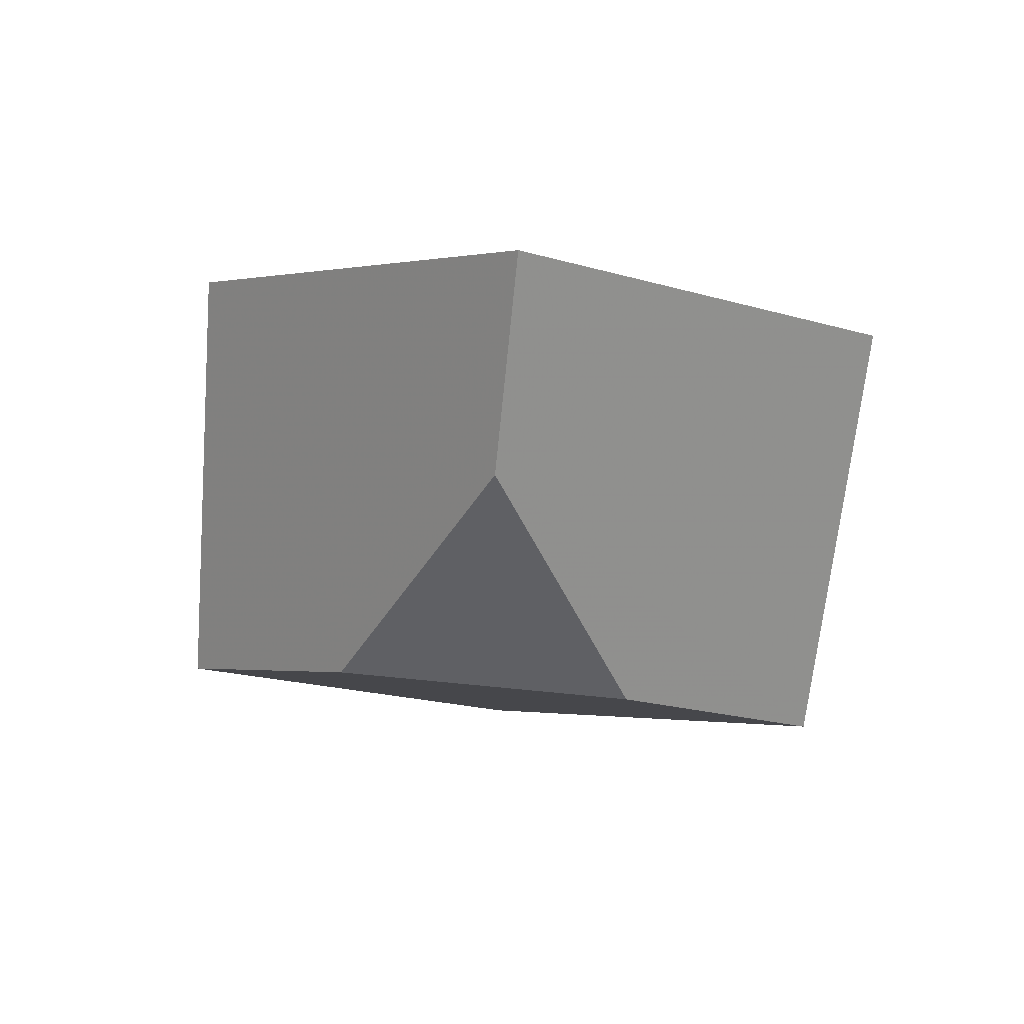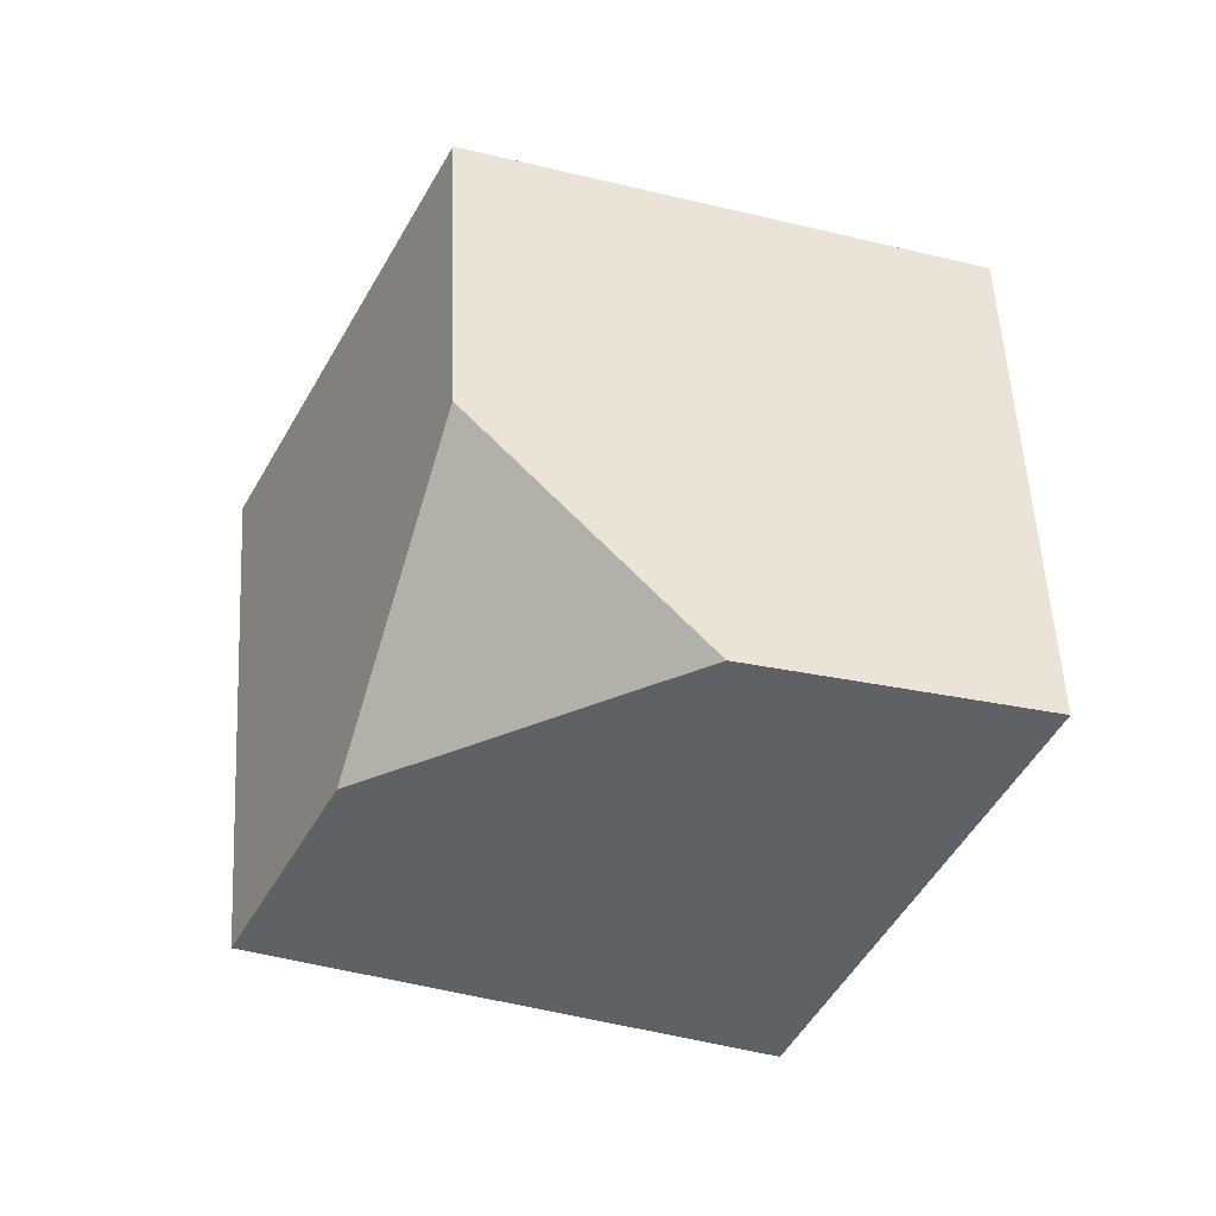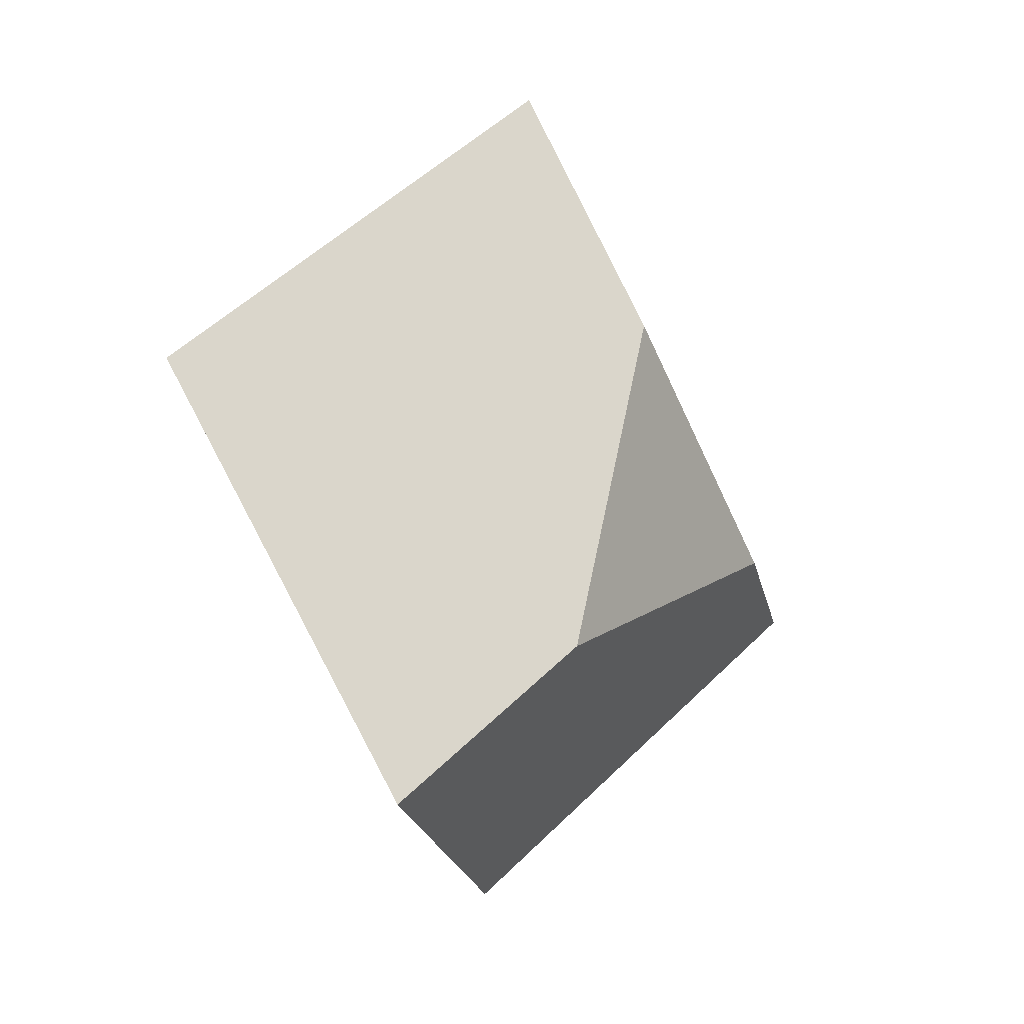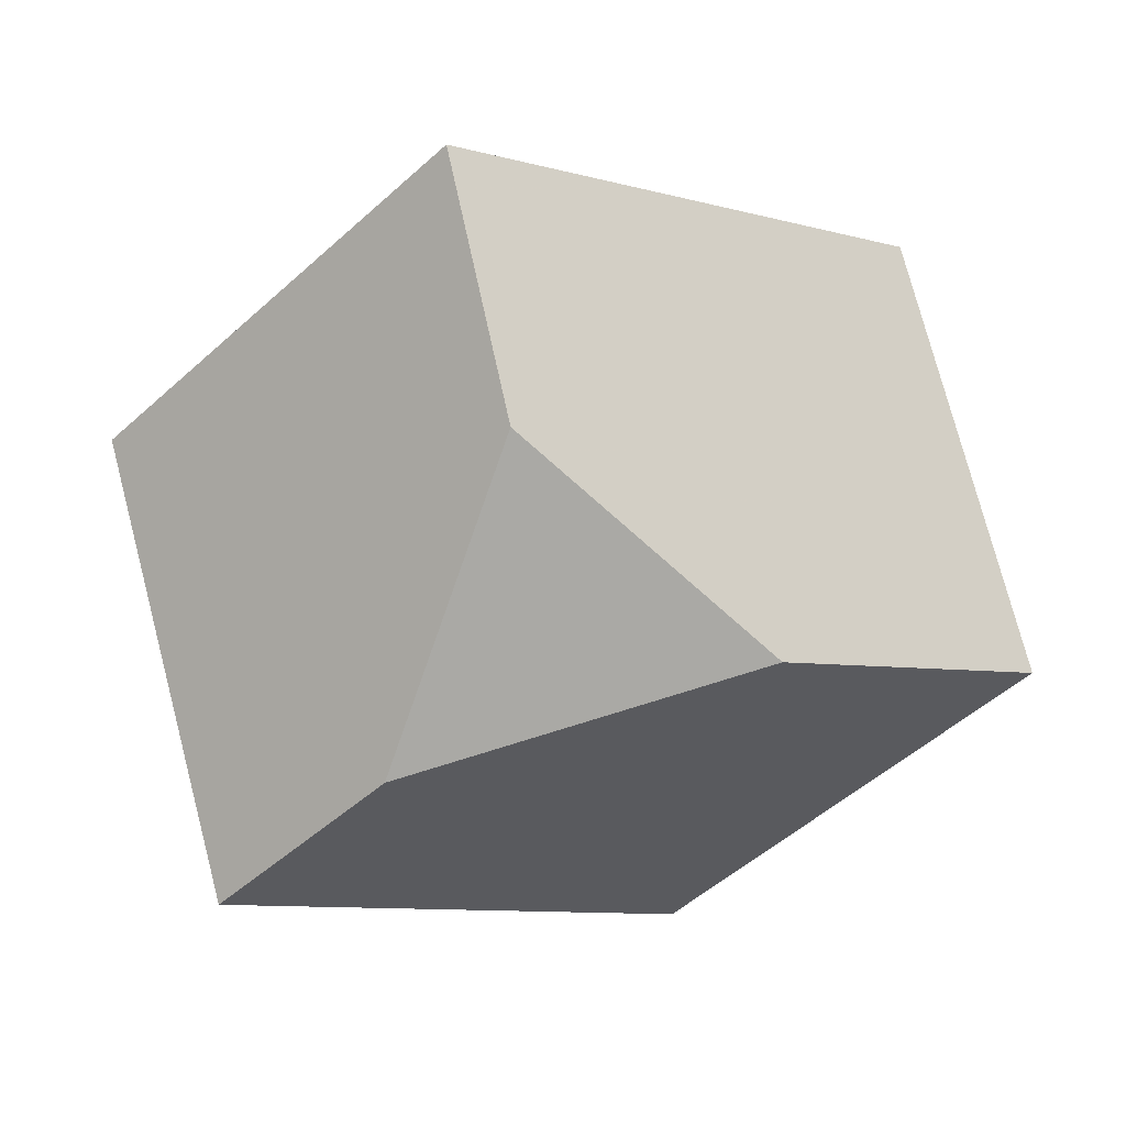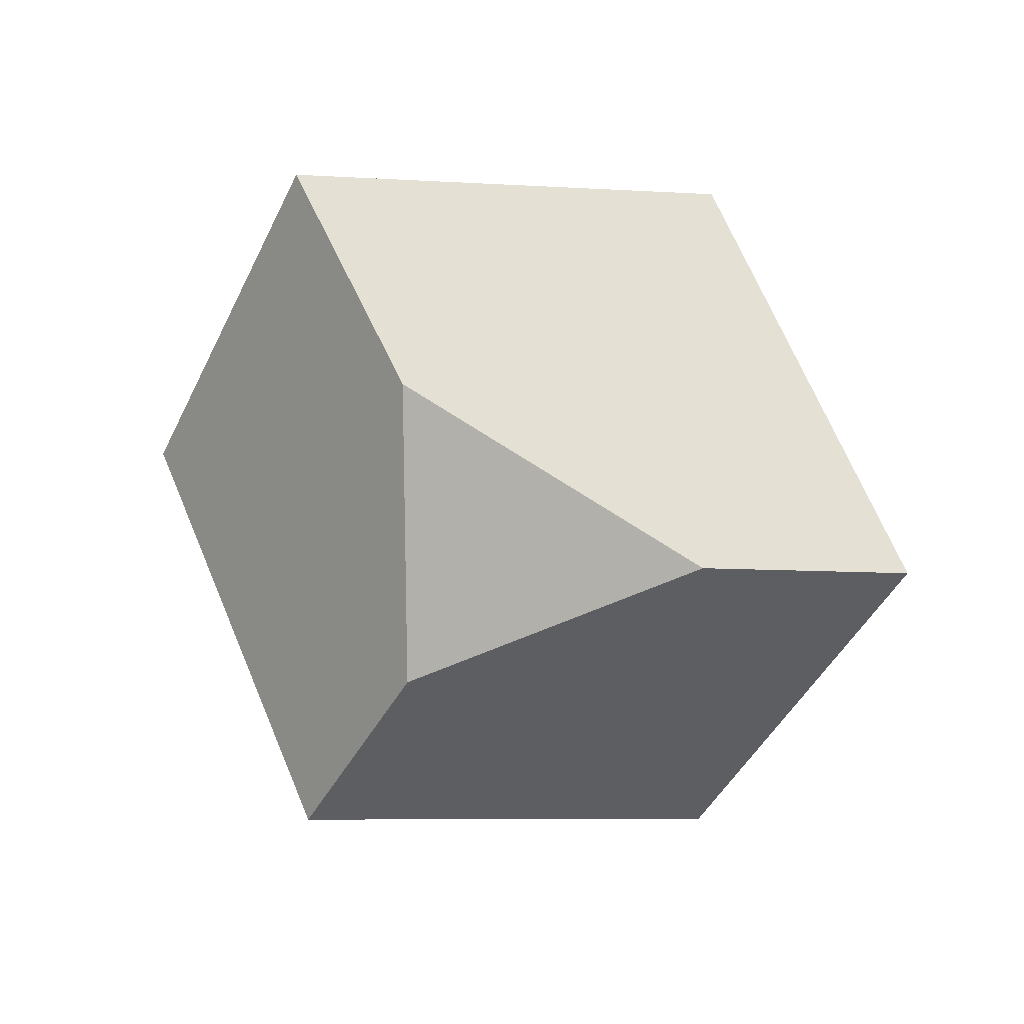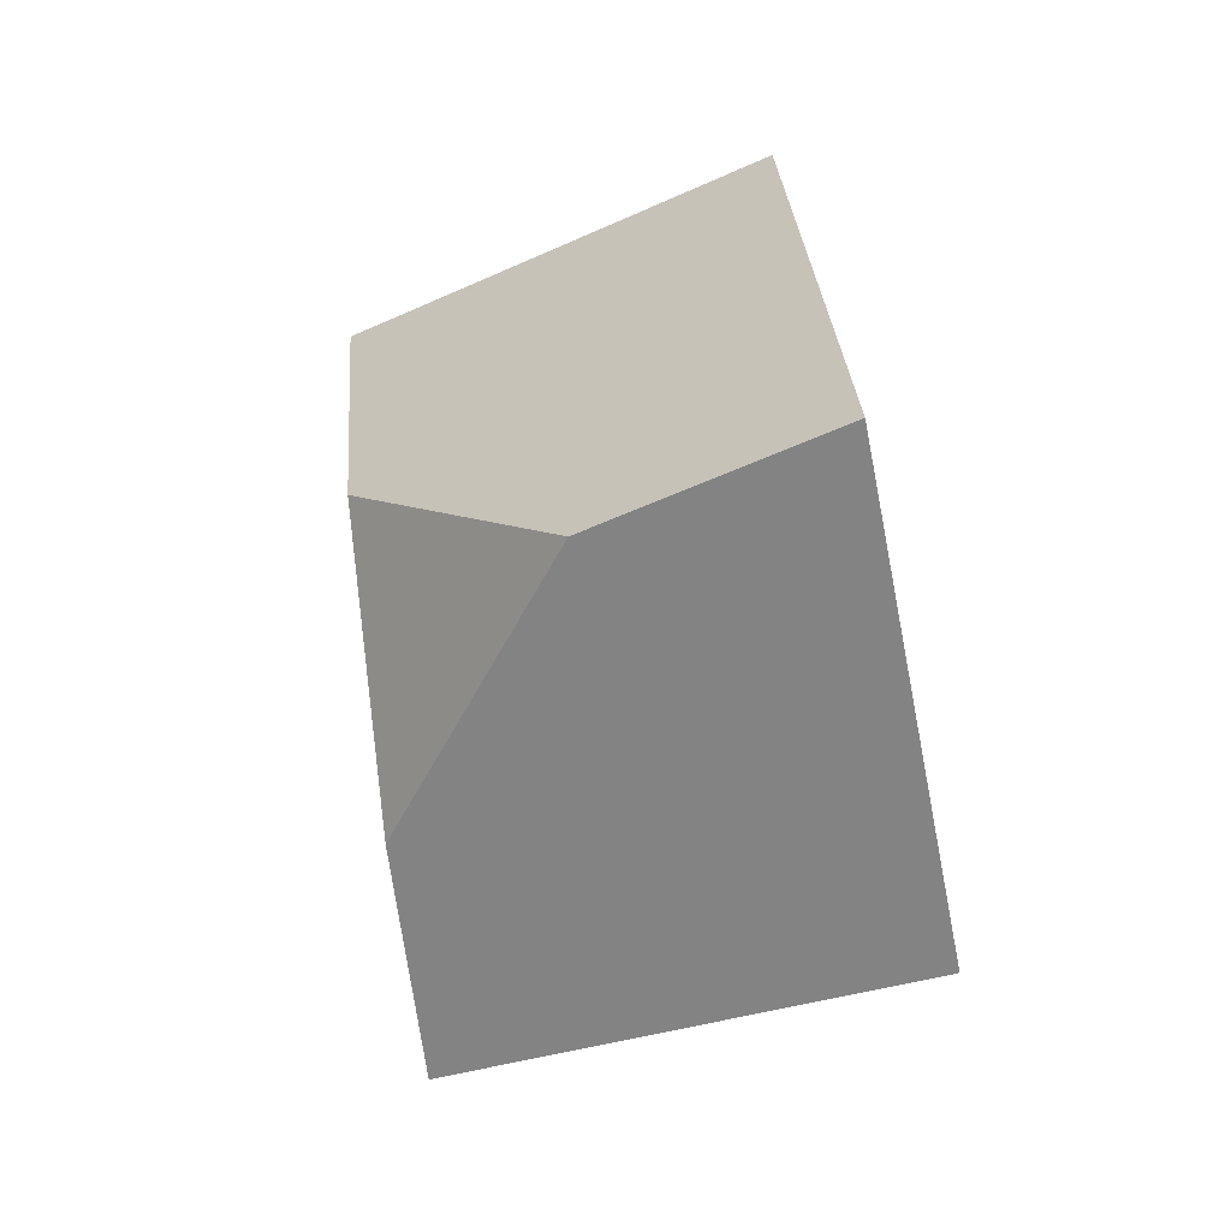
<metadata>
{"format":"obj","ext":"obj","renderer":"f3d","projection":"perspective","resolution":1024,"background":"white","views":[{"elev":-54.3,"azim":-136.0,"up":"+Y"},{"elev":-1.6,"azim":36.0,"up":"+Z"},{"elev":-7.0,"azim":-44.7,"up":"+Z"},{"elev":13.4,"azim":9.1,"up":"+Z"},{"elev":-70.4,"azim":133.0,"up":"+Y"},{"elev":-5.7,"azim":-114.8,"up":"+Z"}]}
</metadata>
<code>
v 0.03176 0.1978 -0.2231
v -0.02286 0.1868 -0.24
v -0.05026 0.1955 -0.2631
v 0.01157 0.2418 -0.2785
v 0.06678 0.2222 -0.2299
v -0.03958 0.2438 -0.2101
v -0.001063 0.2529 -0.2469
v -0.07264 0.2211 -0.199
v -0.005089 0.1891 -0.1892
v -0.01644 0.203 -0.1525
v 0.04499 0.2423 -0.1699
v 0.01148 0.2542 -0.199
f 1 2 3
f 1 3 4
f 1 4 5
f 6 7 4
f 6 4 3
f 6 3 8
f 2 9 10
f 2 10 8
f 2 8 3
f 10 11 12
f 10 12 6
f 10 6 8
f 11 10 9
f 11 9 1
f 11 1 5
f 7 12 11
f 7 11 5
f 7 5 4
f 7 6 12
f 2 1 9

</code>
